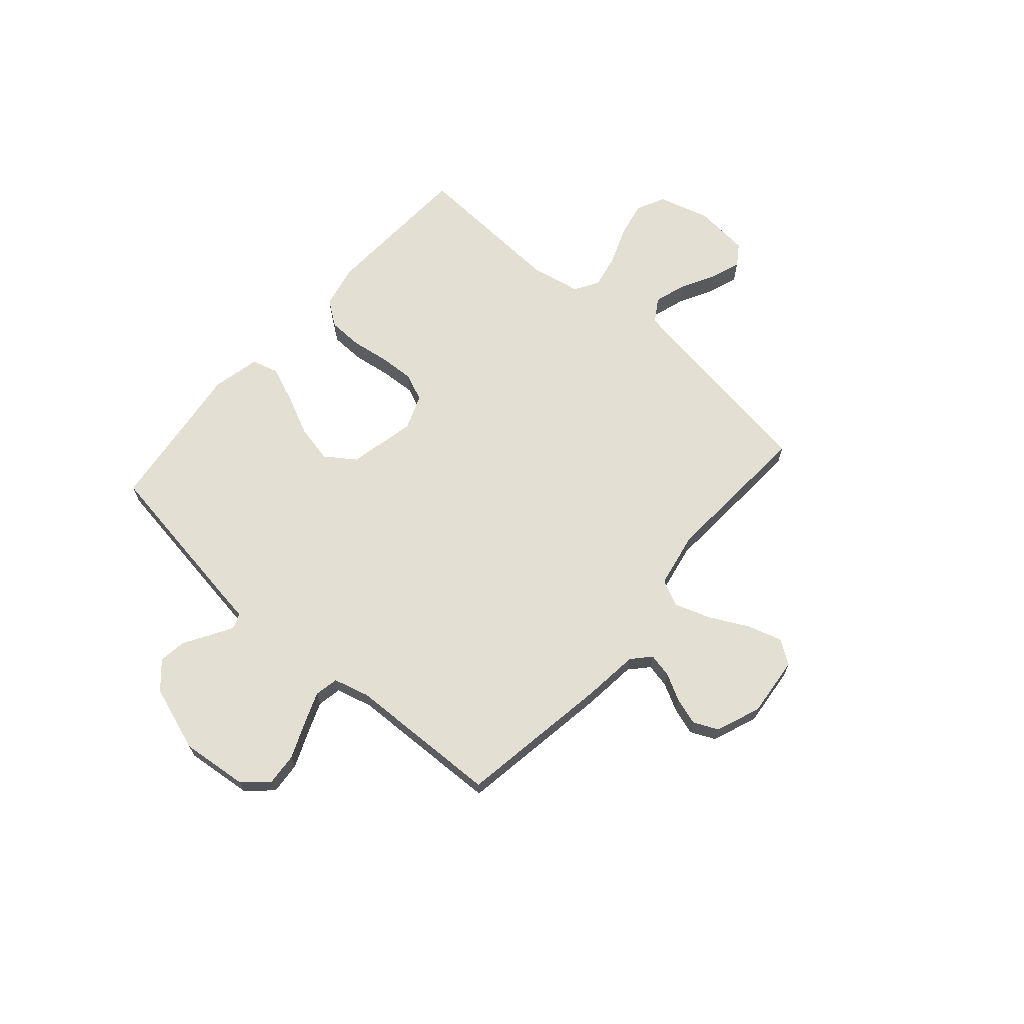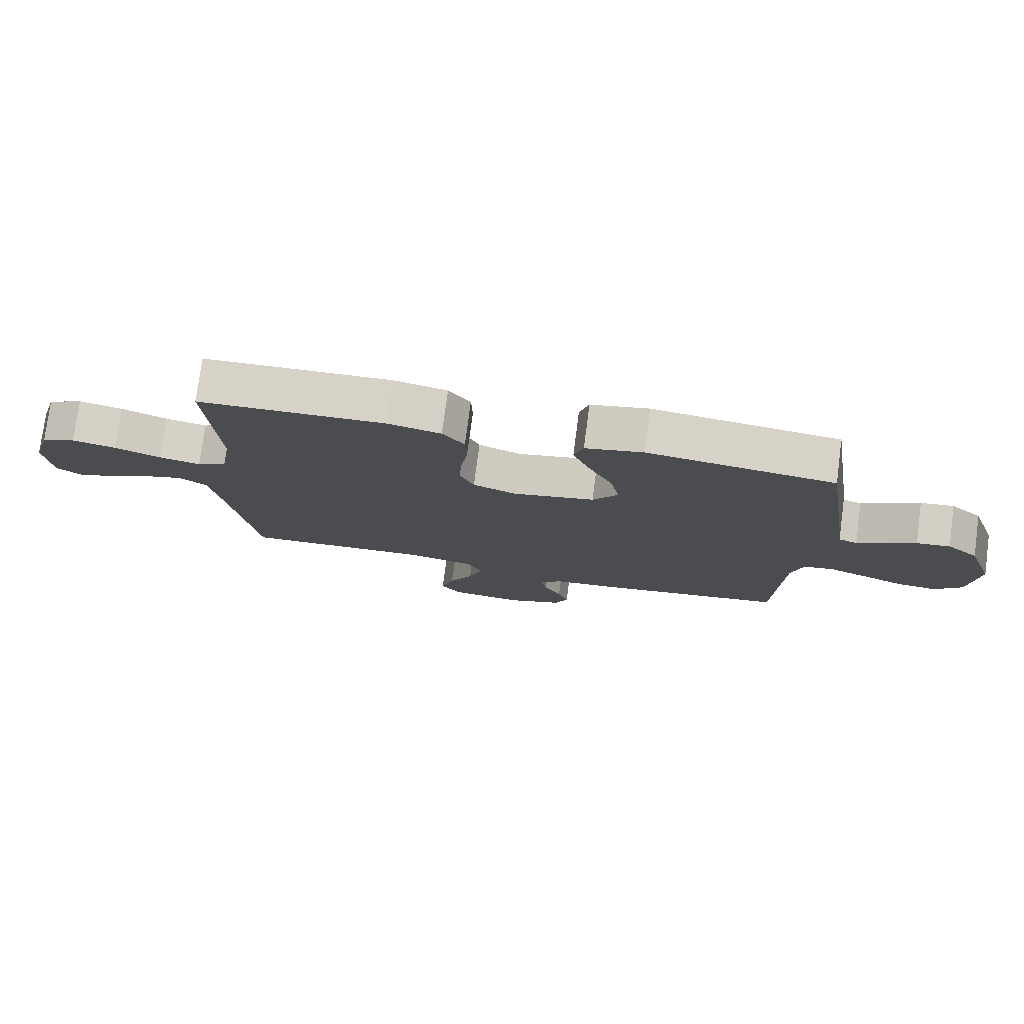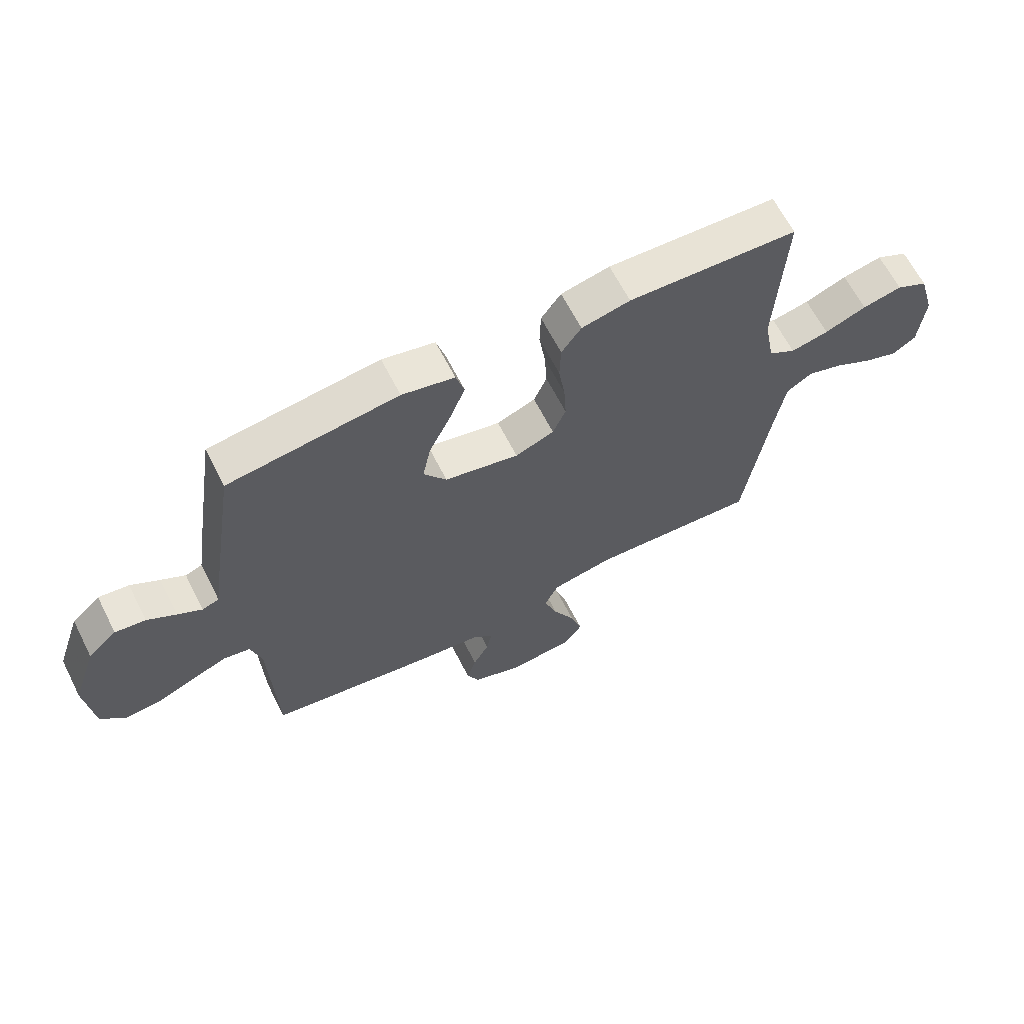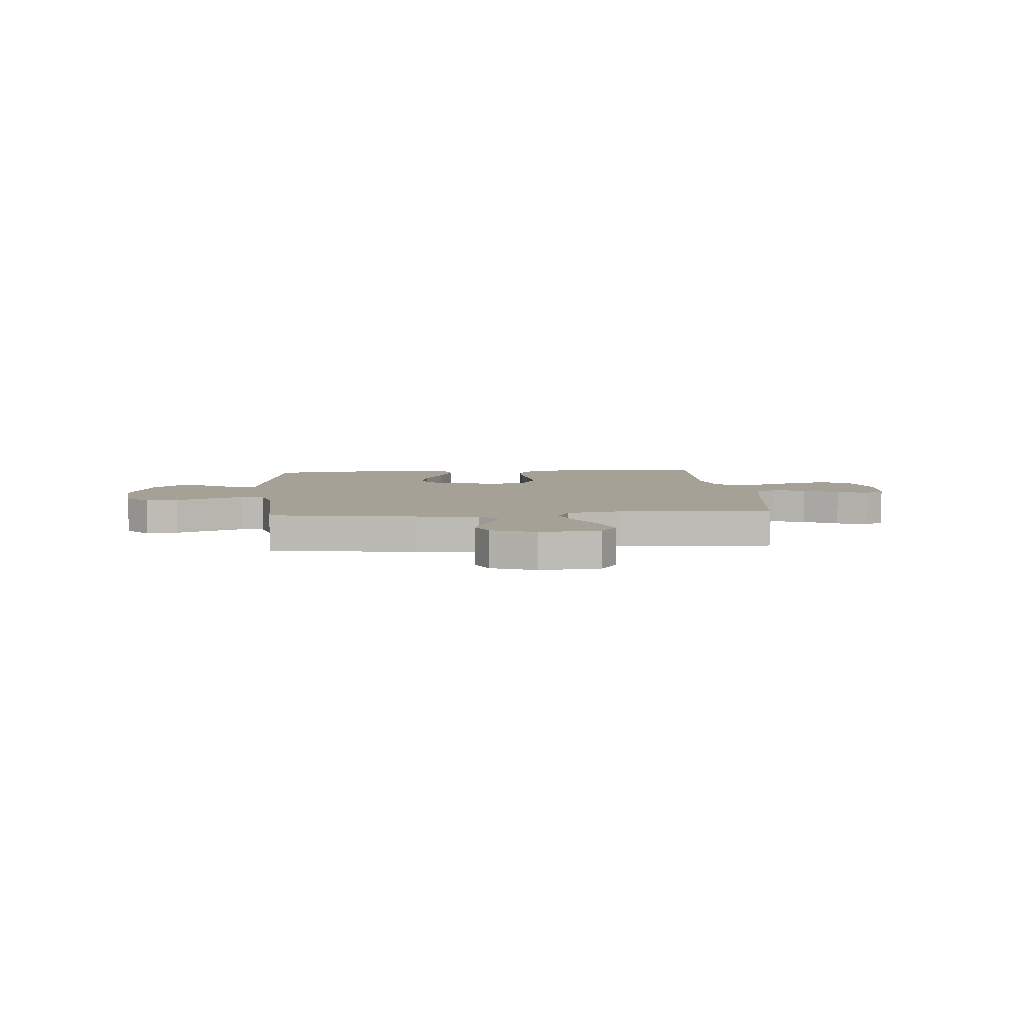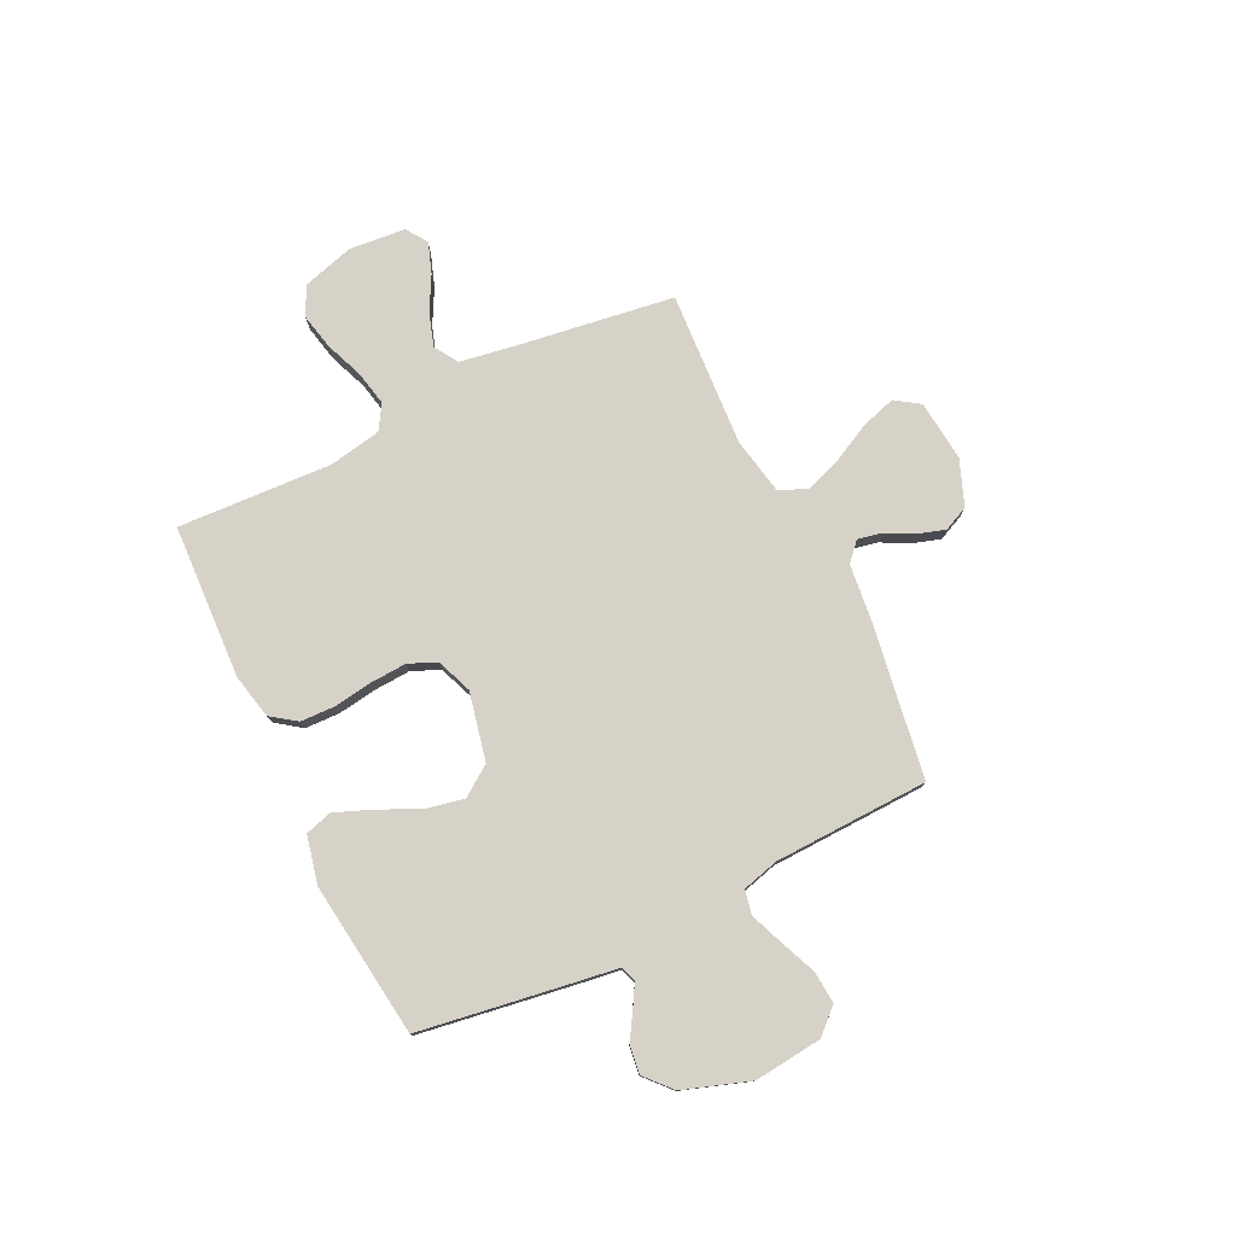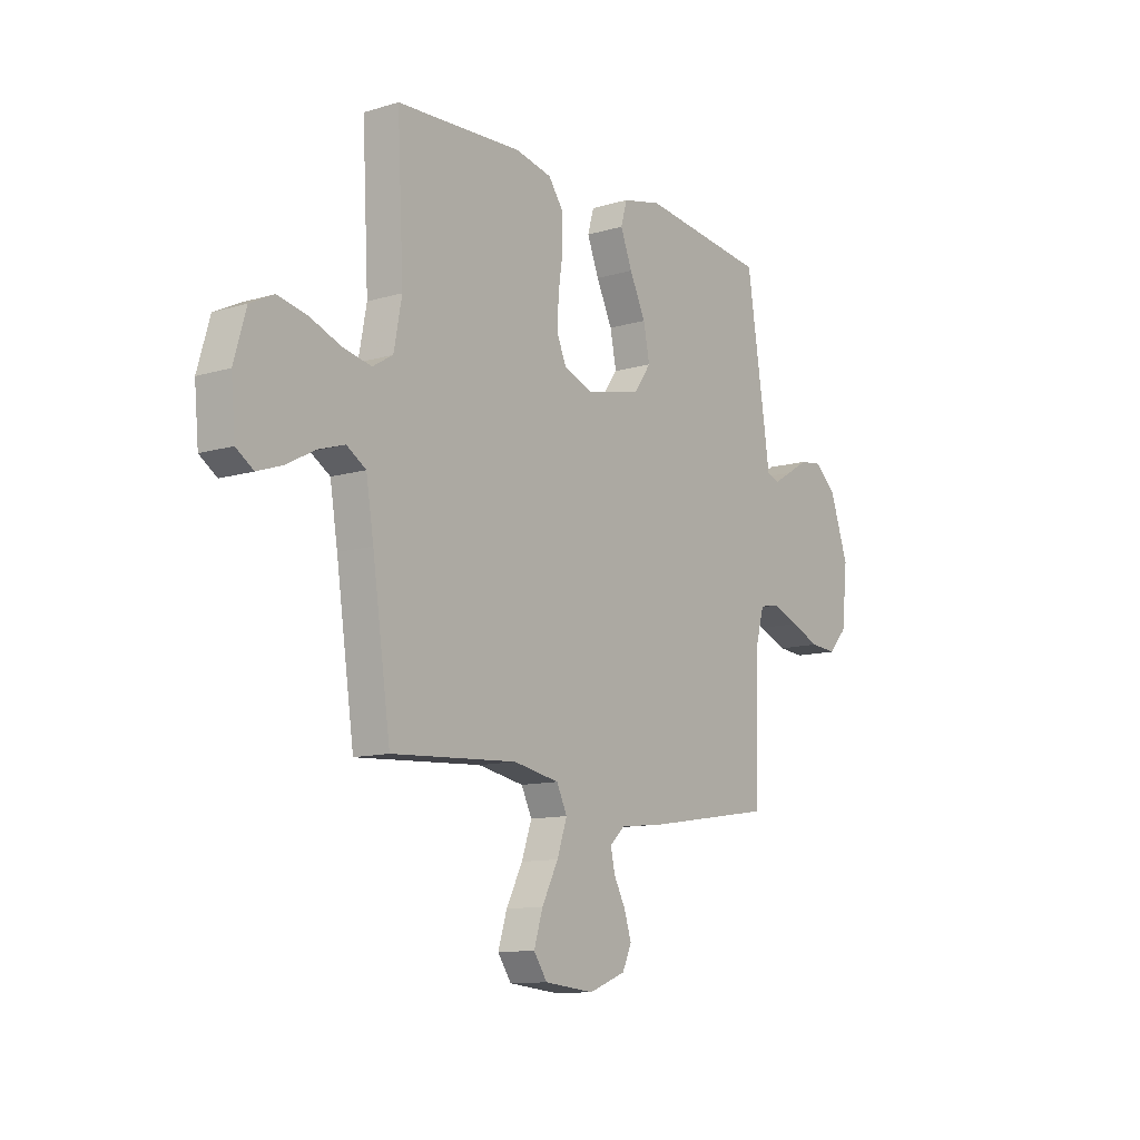
<metadata>
{"format":"obj","ext":"obj","renderer":"f3d","projection":"perspective","resolution":1024,"background":"white","views":[{"elev":67.1,"azim":131.2,"up":"+Y"},{"elev":77.2,"azim":7.5,"up":"+Z"},{"elev":64.6,"azim":153.0,"up":"+Z"},{"elev":6.0,"azim":175.2,"up":"+Y"},{"elev":77.7,"azim":64.1,"up":"+Y"},{"elev":-11.3,"azim":-53.8,"up":"+Z"}]}
</metadata>
<code>
v 0.5 0.07 0.5
v 0.546 0.07 0.2
v 0.557 0.07 0.123
v 0.587 0.07 0.112
v 0.63 0.07 0.137
v 0.681 0.07 0.168
v 0.735 0.07 0.175
v 0.786 0.07 0.129
v 0.83 0.07 0
v 0.816 0.07 -0.131
v 0.772 0.07 -0.179
v 0.709 0.07 -0.174
v 0.64 0.07 -0.145
v 0.576 0.07 -0.12
v 0.529 0.07 -0.129
v 0.51 0.07 -0.2
v 0.5 0.07 -0.5
v 0.2 0.07 -0.547
v 0.091 0.07 -0.559
v 0.055 0.07 -0.592
v 0.065 0.07 -0.639
v 0.093 0.07 -0.692
v 0.11 0.07 -0.746
v 0.088 0.07 -0.794
v 0 0.07 -0.828
v -0.118 0.07 -0.816
v -0.15 0.07 -0.769
v -0.129 0.07 -0.701
v -0.09 0.07 -0.625
v -0.066 0.07 -0.555
v -0.091 0.07 -0.503
v -0.2 0.07 -0.482
v -0.5 0.07 -0.5
v -0.543 0.07 -0.2
v -0.561 0.07 -0.089
v -0.607 0.07 -0.06
v -0.67 0.07 -0.08
v -0.737 0.07 -0.116
v -0.797 0.07 -0.137
v -0.838 0.07 -0.109
v -0.848 0.07 0
v -0.819 0.07 0.1
v -0.763 0.07 0.128
v -0.693 0.07 0.113
v -0.619 0.07 0.084
v -0.552 0.07 0.07
v -0.504 0.07 0.099
v -0.485 0.07 0.2
v -0.5 0.07 0.5
v -0.2 0.07 0.514
v -0.114 0.07 0.495
v -0.079 0.07 0.446
v -0.077 0.07 0.379
v -0.088 0.07 0.304
v -0.092 0.07 0.234
v -0.069 0.07 0.18
v 0 0.07 0.153
v 0.132 0.07 0.182
v 0.173 0.07 0.24
v 0.158 0.07 0.314
v 0.12 0.07 0.394
v 0.092 0.07 0.465
v 0.107 0.07 0.517
v 0.2 0.07 0.538
v 0.5 0 0.5
v 0.546 0 0.2
v 0.557 0 0.123
v 0.587 0 0.112
v 0.63 0 0.137
v 0.681 0 0.168
v 0.735 0 0.175
v 0.786 0 0.129
v 0.83 0 0
v 0.816 0 -0.131
v 0.772 0 -0.179
v 0.709 0 -0.174
v 0.64 0 -0.145
v 0.576 0 -0.12
v 0.529 0 -0.129
v 0.51 0 -0.2
v 0.5 0 -0.5
v 0.2 0 -0.547
v 0.091 0 -0.559
v 0.055 0 -0.592
v 0.065 0 -0.639
v 0.093 0 -0.692
v 0.11 0 -0.746
v 0.088 0 -0.794
v 0 0 -0.828
v -0.118 0 -0.816
v -0.15 0 -0.769
v -0.129 0 -0.701
v -0.09 0 -0.625
v -0.066 0 -0.555
v -0.091 0 -0.503
v -0.2 0 -0.482
v -0.5 0 -0.5
v -0.543 0 -0.2
v -0.561 0 -0.089
v -0.607 0 -0.06
v -0.67 0 -0.08
v -0.737 0 -0.116
v -0.797 0 -0.137
v -0.838 0 -0.109
v -0.848 0 0
v -0.819 0 0.1
v -0.763 0 0.128
v -0.693 0 0.113
v -0.619 0 0.084
v -0.552 0 0.07
v -0.504 0 0.099
v -0.485 0 0.2
v -0.5 0 0.5
v -0.2 0 0.514
v -0.114 0 0.495
v -0.079 0 0.446
v -0.077 0 0.379
v -0.088 0 0.304
v -0.092 0 0.234
v -0.069 0 0.18
v 0 0 0.153
v 0.132 0 0.182
v 0.173 0 0.24
v 0.158 0 0.314
v 0.12 0 0.394
v 0.092 0 0.465
v 0.107 0 0.517
v 0.2 0 0.538
f 60 61 62 63
f 60 63 64 1
f 51 52 53 54
f 51 54 55
f 48 49 50 51
f 47 48 51 55
f 46 47 55 56
f 42 43 44 45
f 42 45 46
f 41 42 46
f 37 38 39 40
f 36 37 40 41
f 32 33 34
f 31 32 34 35
f 26 27 28 29
f 26 29 30
f 25 26 30
f 24 25 30
f 21 22 23 24
f 20 21 24 30
f 19 20 30 31
f 16 17 18 19
f 15 16 19 31
f 10 11 12 13
f 10 13 14
f 9 10 14
f 8 9 14 15
f 5 6 7 8
f 4 5 8 15
f 60 1 2 3
f 59 60 3
f 58 59 3 4
f 57 58 4 15
f 36 41 46 56
f 35 36 56 57
f 15 31 35 57
f 127 126 125 124
f 65 128 127 124
f 118 117 116 115
f 119 118 115
f 115 114 113 112
f 119 115 112 111
f 120 119 111 110
f 109 108 107 106
f 110 109 106
f 110 106 105
f 104 103 102 101
f 105 104 101 100
f 98 97 96
f 99 98 96 95
f 93 92 91 90
f 94 93 90
f 94 90 89
f 94 89 88
f 88 87 86 85
f 94 88 85 84
f 95 94 84 83
f 83 82 81 80
f 95 83 80 79
f 77 76 75 74
f 78 77 74
f 78 74 73
f 79 78 73 72
f 72 71 70 69
f 79 72 69 68
f 67 66 65 124
f 67 124 123
f 68 67 123 122
f 79 68 122 121
f 120 110 105 100
f 121 120 100 99
f 121 99 95 79
f 1 65 66 2
f 2 66 67 3
f 3 67 68 4
f 4 68 69 5
f 5 69 70 6
f 6 70 71 7
f 7 71 72 8
f 8 72 73 9
f 9 73 74 10
f 10 74 75 11
f 11 75 76 12
f 12 76 77 13
f 13 77 78 14
f 14 78 79 15
f 15 79 80 16
f 16 80 81 17
f 17 81 82 18
f 18 82 83 19
f 19 83 84 20
f 20 84 85 21
f 21 85 86 22
f 22 86 87 23
f 23 87 88 24
f 24 88 89 25
f 25 89 90 26
f 26 90 91 27
f 27 91 92 28
f 28 92 93 29
f 29 93 94 30
f 30 94 95 31
f 31 95 96 32
f 32 96 97 33
f 33 97 98 34
f 34 98 99 35
f 35 99 100 36
f 36 100 101 37
f 37 101 102 38
f 38 102 103 39
f 39 103 104 40
f 40 104 105 41
f 41 105 106 42
f 42 106 107 43
f 43 107 108 44
f 44 108 109 45
f 45 109 110 46
f 46 110 111 47
f 47 111 112 48
f 48 112 113 49
f 49 113 114 50
f 50 114 115 51
f 51 115 116 52
f 52 116 117 53
f 53 117 118 54
f 54 118 119 55
f 55 119 120 56
f 56 120 121 57
f 57 121 122 58
f 58 122 123 59
f 59 123 124 60
f 60 124 125 61
f 61 125 126 62
f 62 126 127 63
f 63 127 128 64
f 64 128 65 1

</code>
